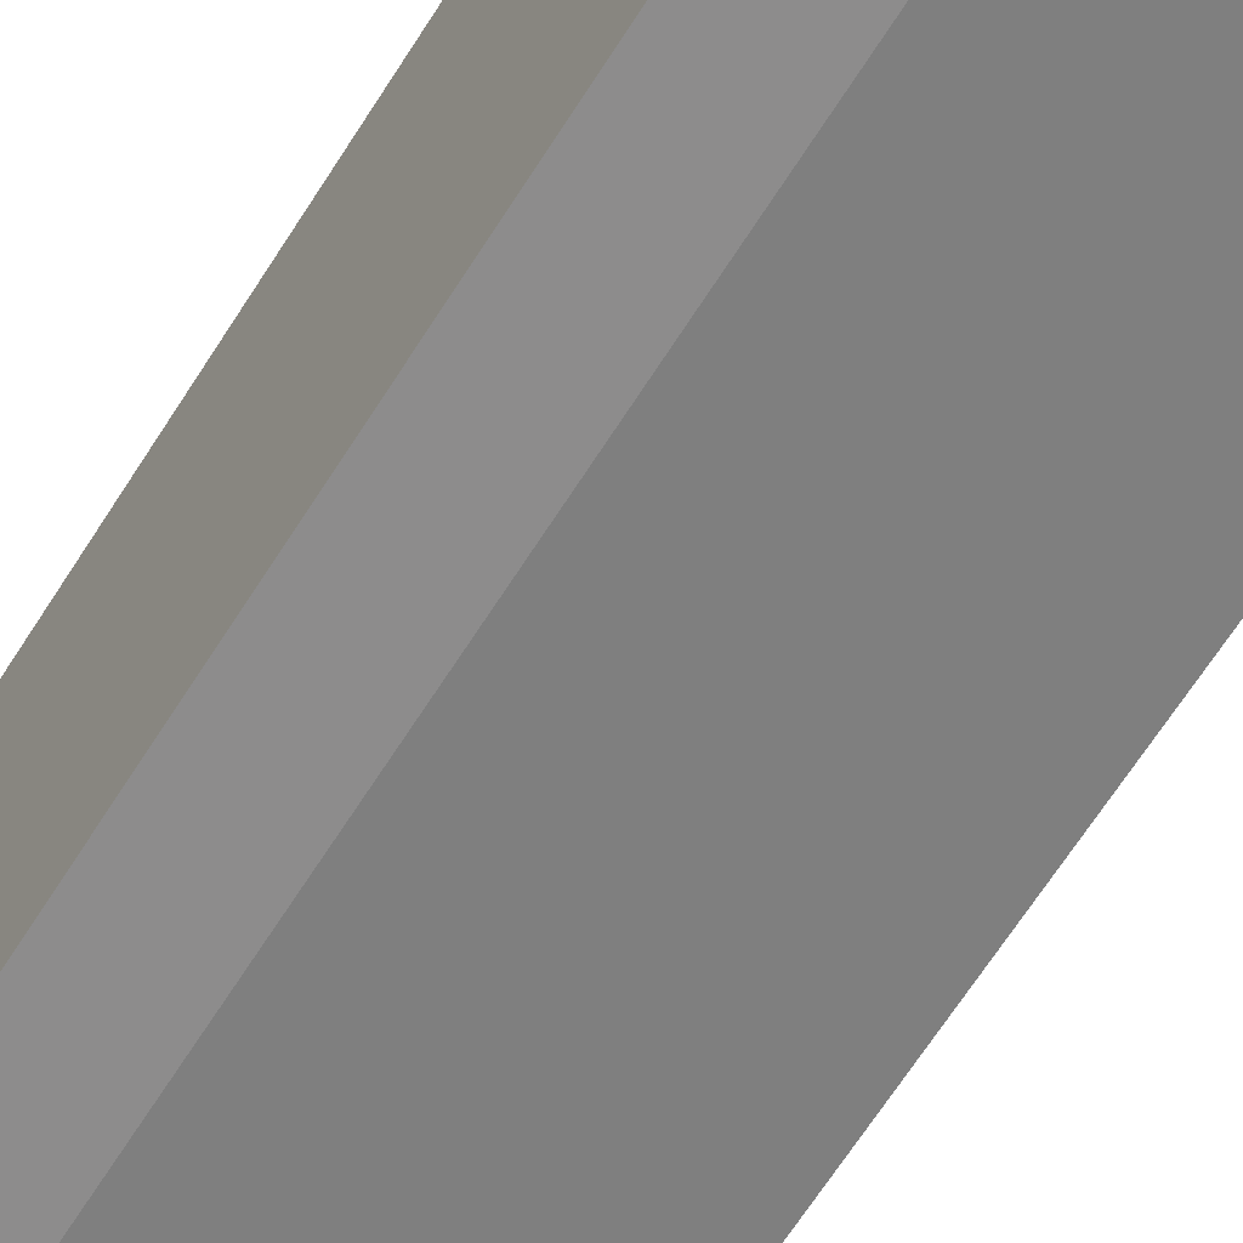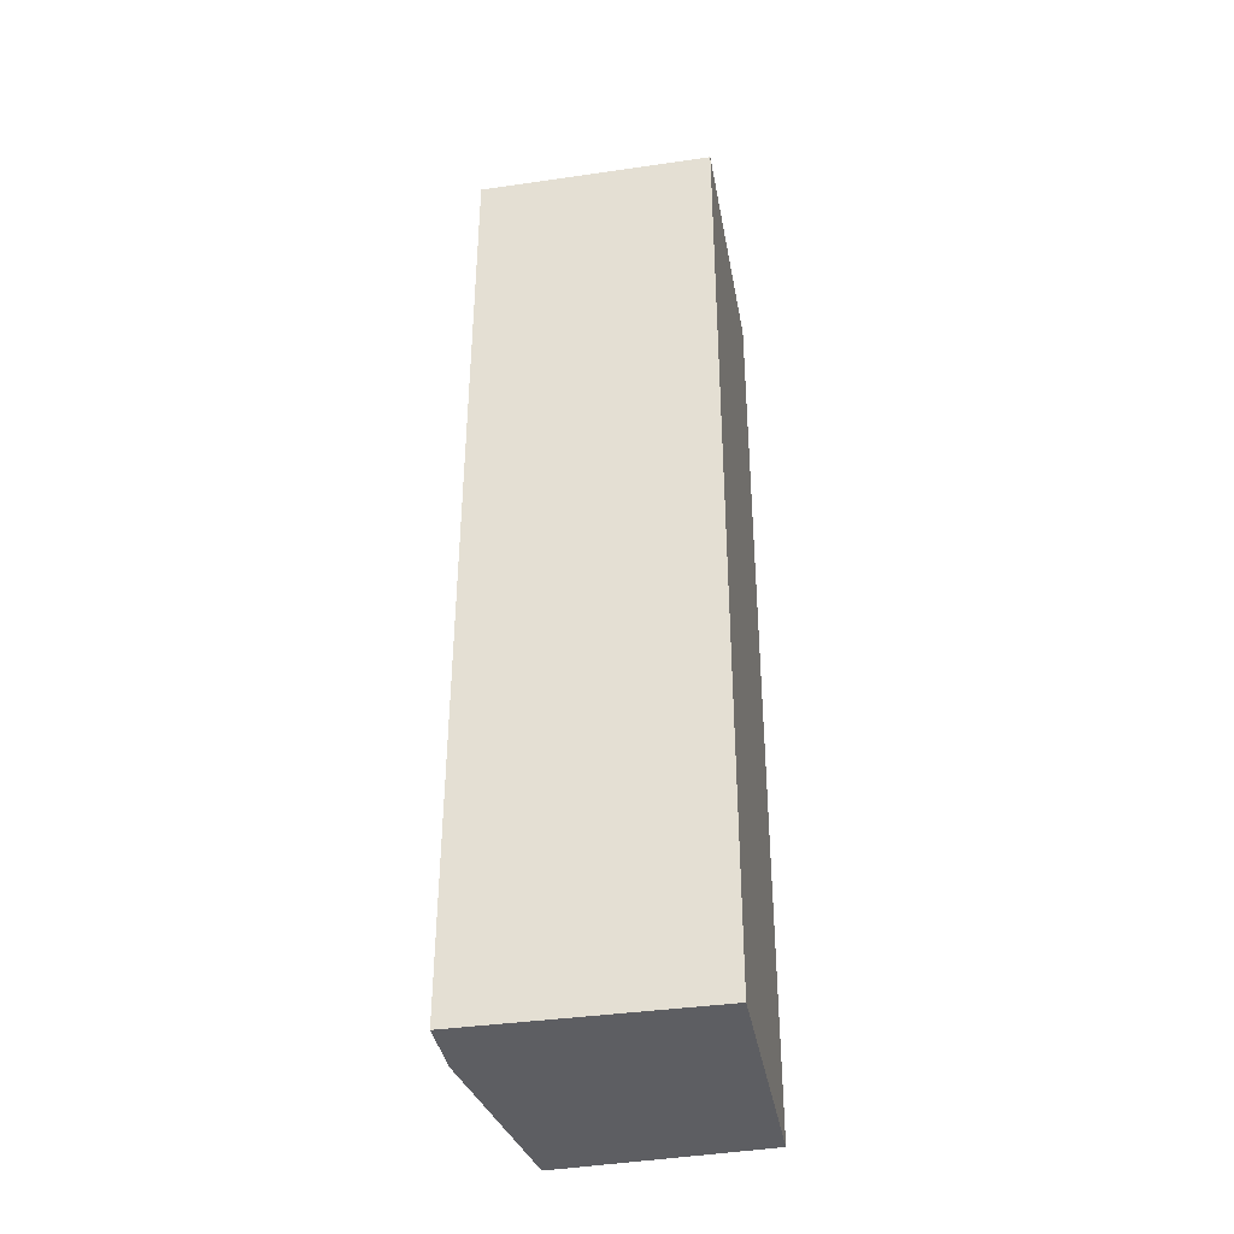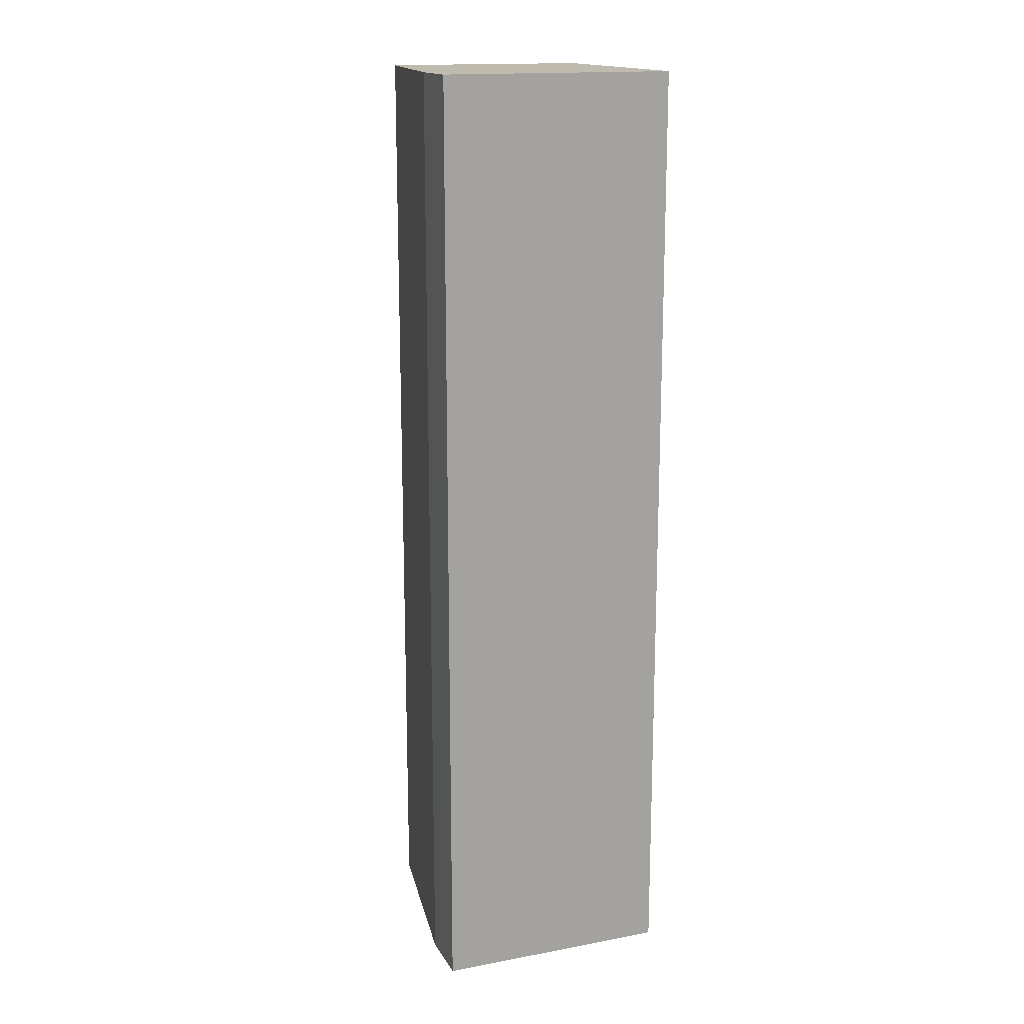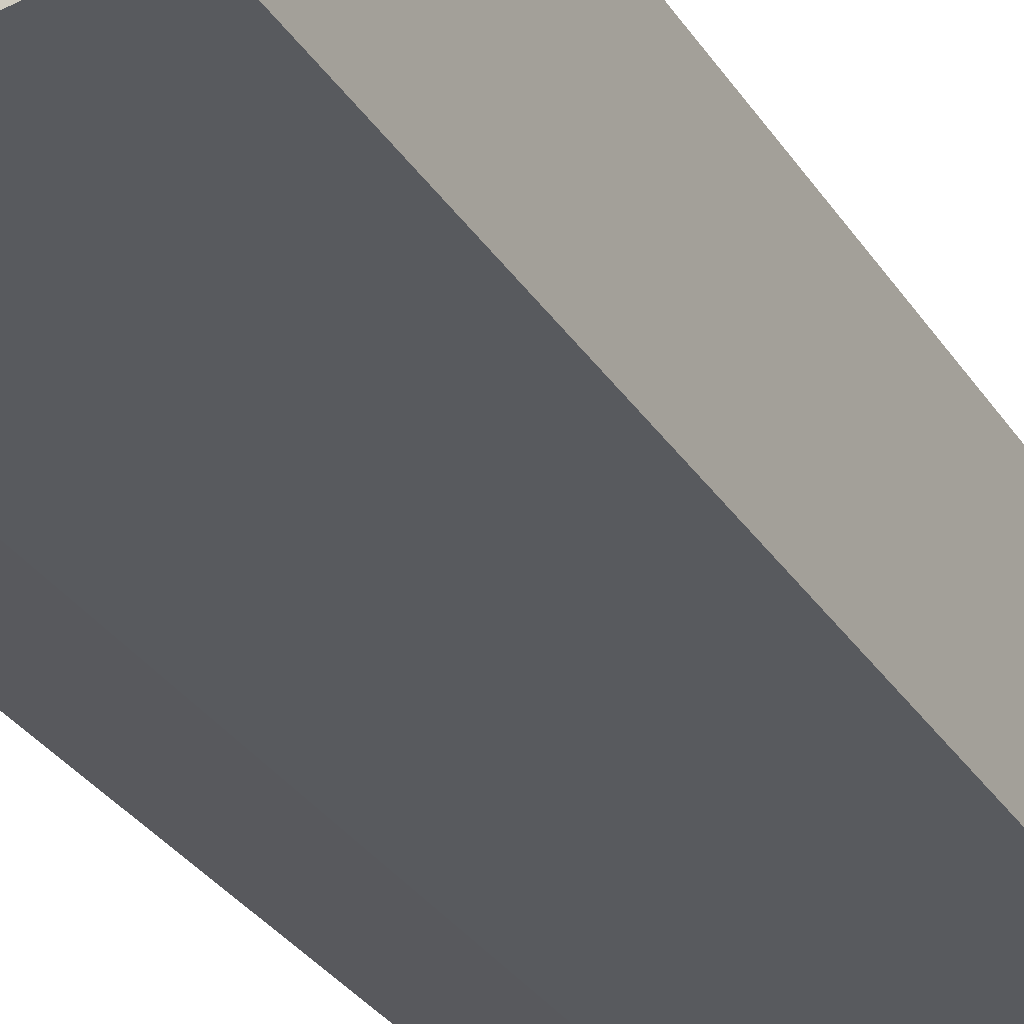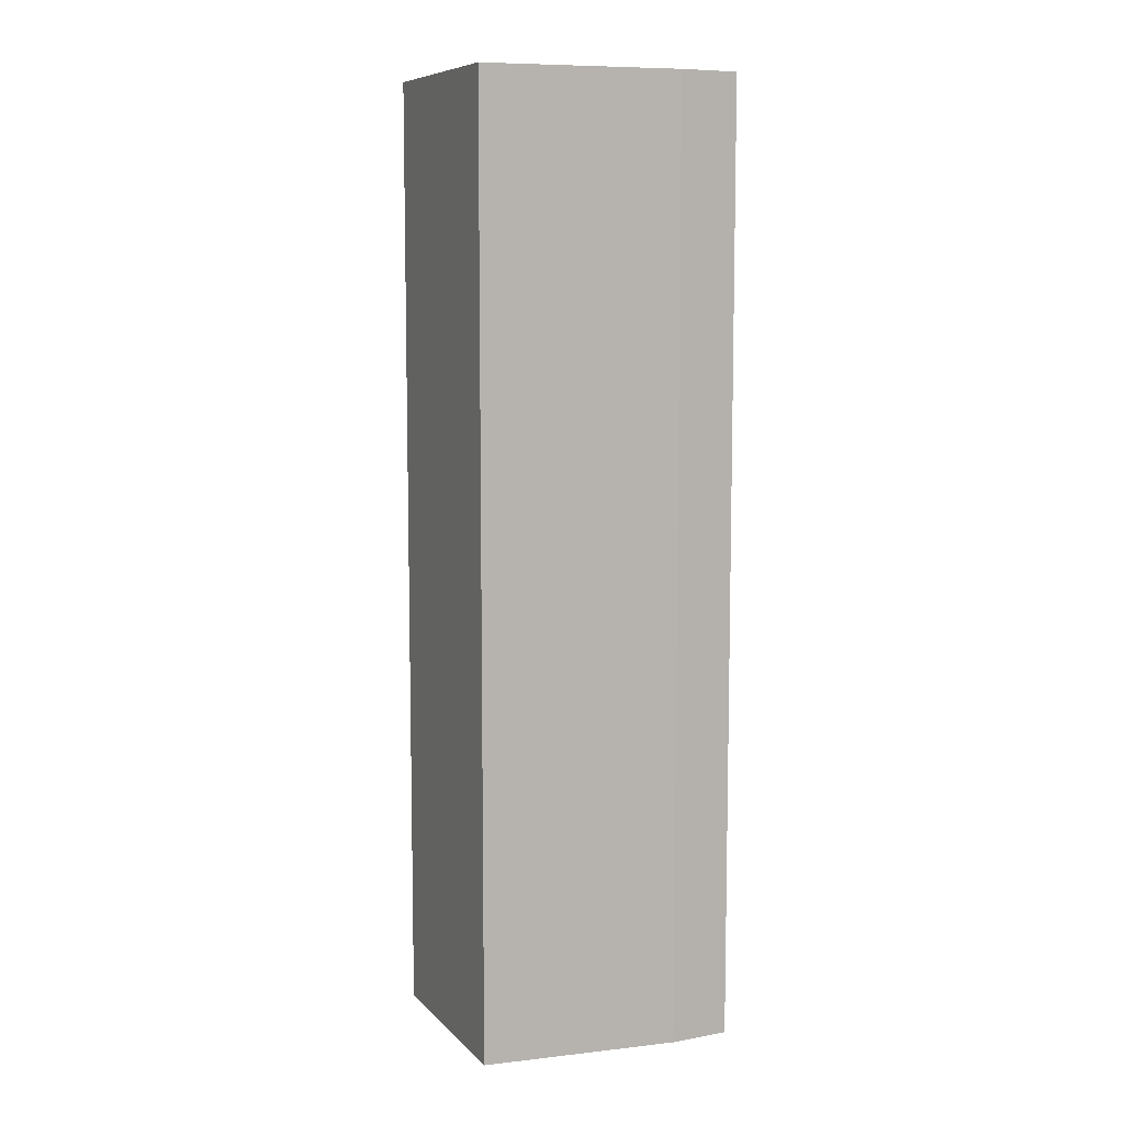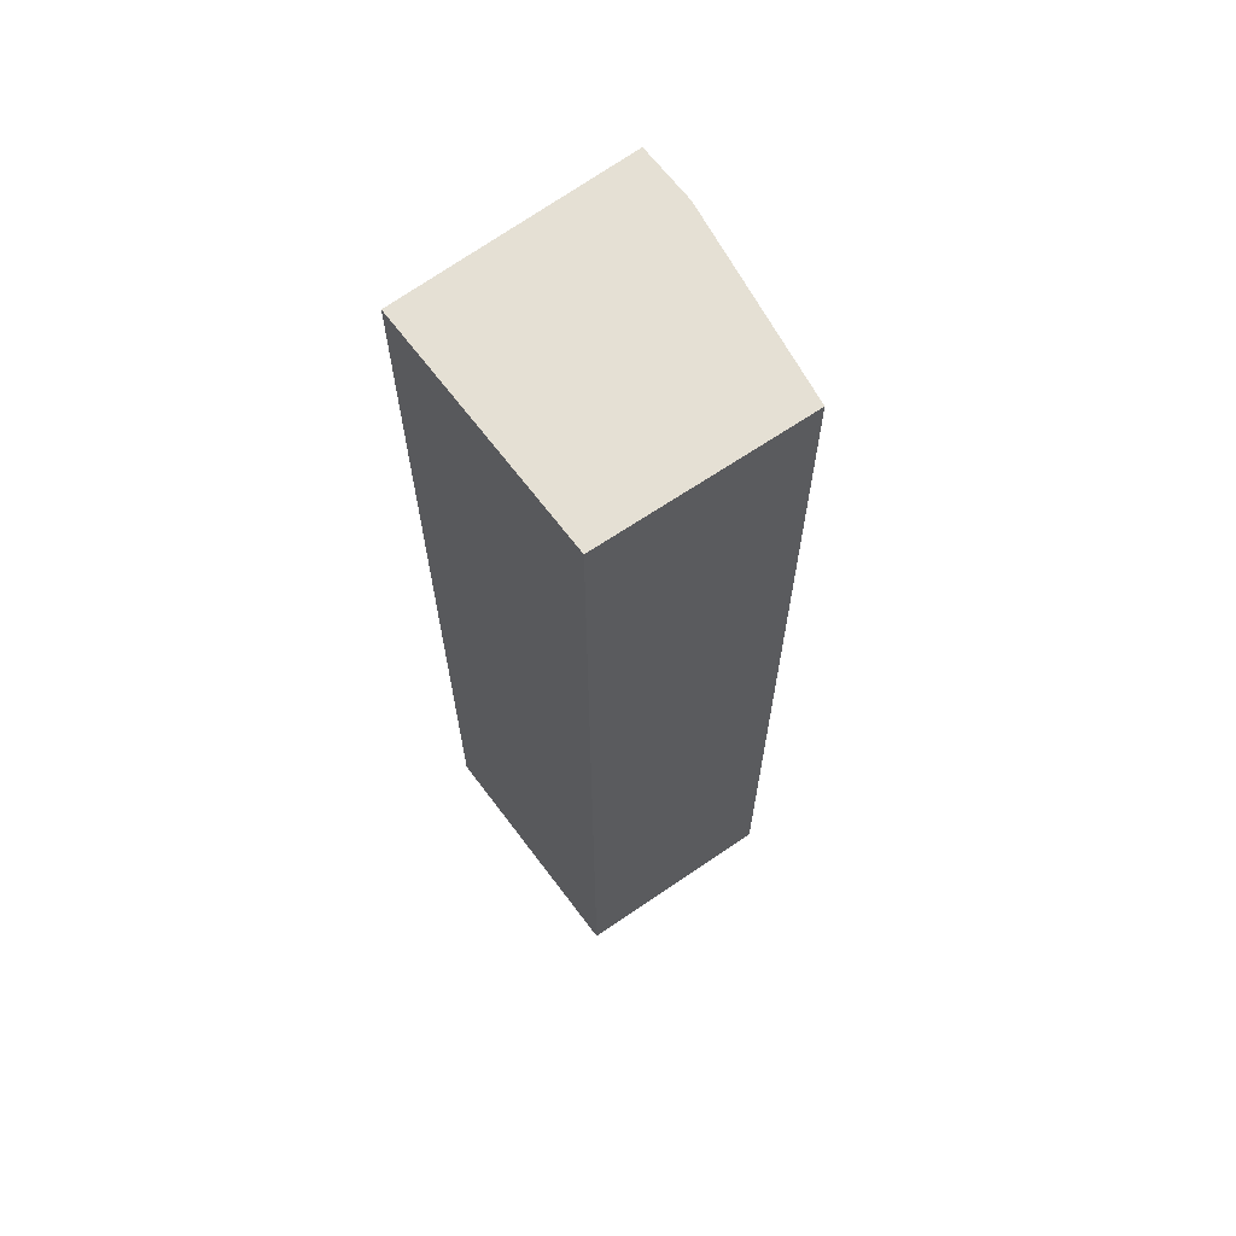
<metadata>
{"format":"obj","ext":"obj","renderer":"f3d","projection":"perspective","resolution":1024,"background":"white","views":[{"elev":-65.3,"azim":-32.2,"up":"+Z"},{"elev":-38.9,"azim":-81.8,"up":"+Y"},{"elev":16.1,"azim":-113.0,"up":"+Y"},{"elev":-29.1,"azim":25.9,"up":"+Z"},{"elev":8.4,"azim":151.6,"up":"+Y"},{"elev":65.9,"azim":51.0,"up":"+Y"}]}
</metadata>
<code>
v  1.874 7.303 0.068
v  0.064 7.303 -1.807
v  0 7.303 4.472e-16
v  0.523 7.303 -1.79
v  1.999 7.303 -1.496
v  0.064 1.106e-16 -1.807
v  0 0 0
v  1.874 -4.164e-18 0.068
v  1.999 9.16e-17 -1.496
v  0.523 1.096e-16 -1.79
g defaultobject
f 1 2 3
f 2 1 4
f 4 1 5
f 6 3 2
f 3 6 7
f 7 1 3
f 1 7 8
f 8 5 1
f 5 8 9
f 10 2 4
f 2 10 6
f 9 4 5
f 4 9 10
f 10 7 6
f 7 10 8
f 8 10 9

</code>
